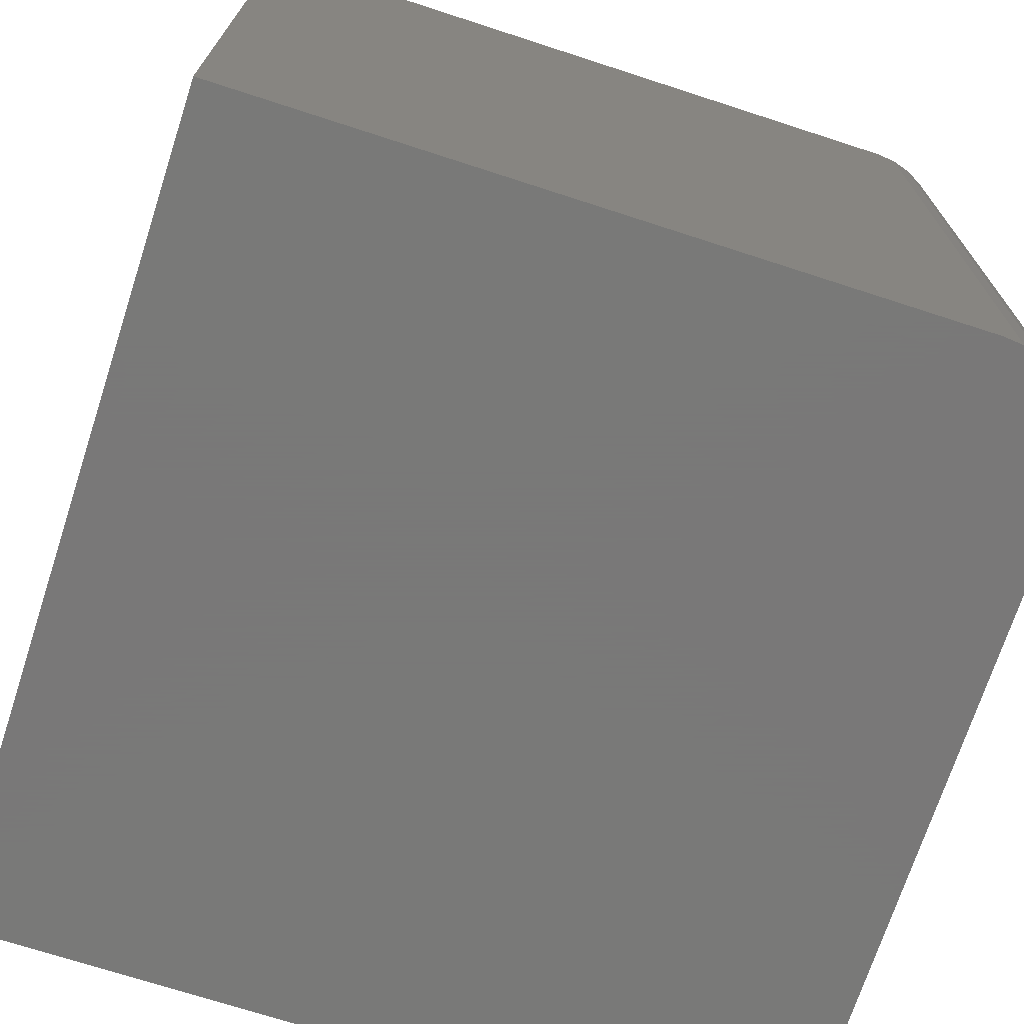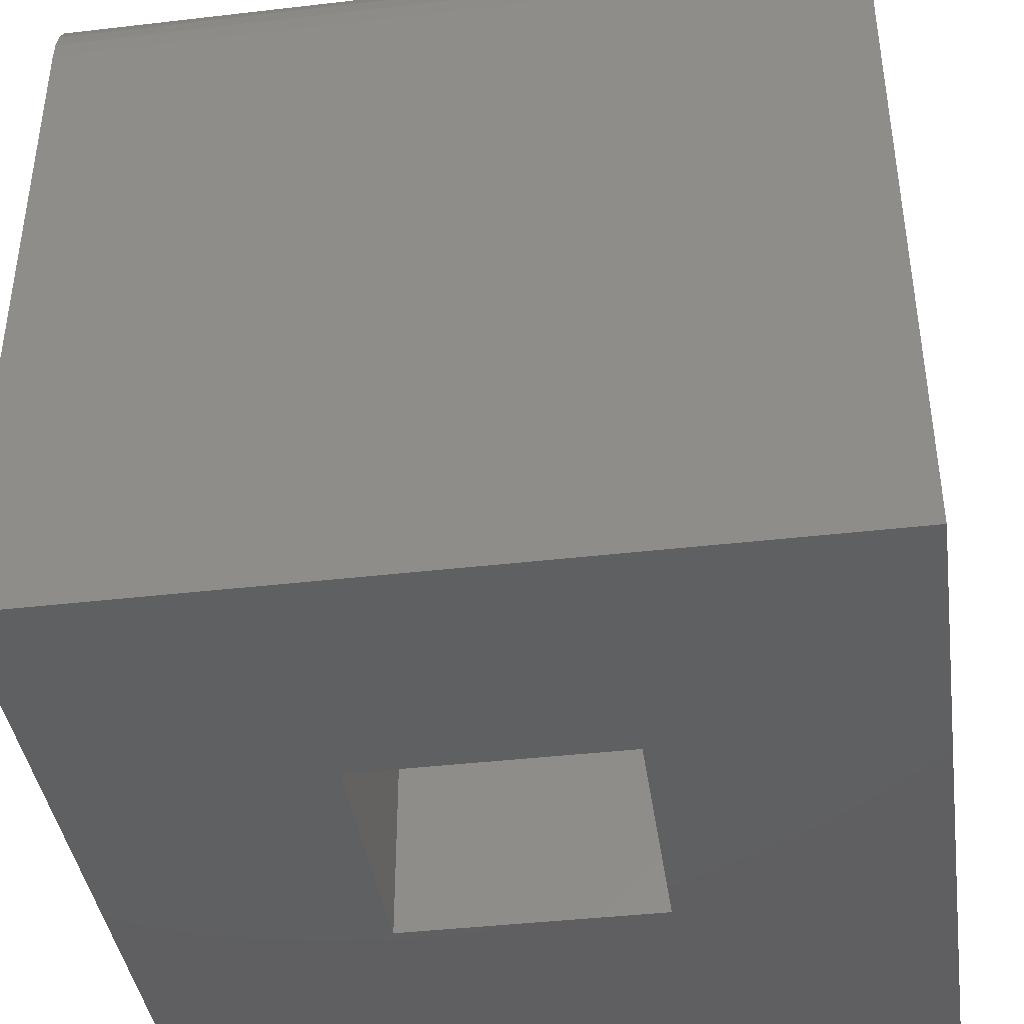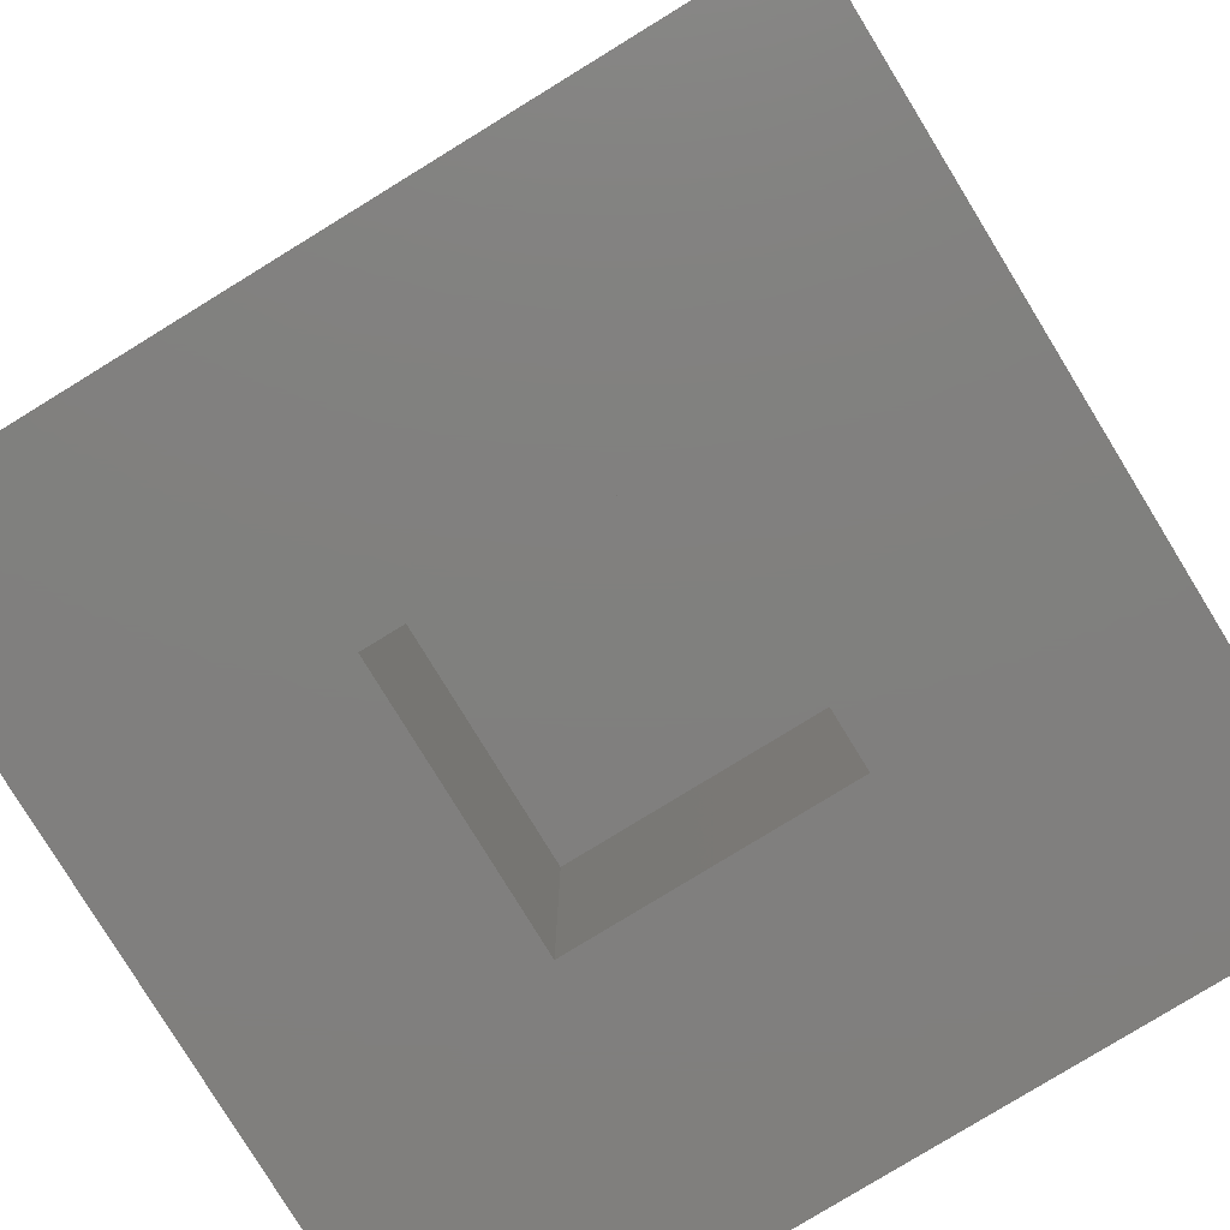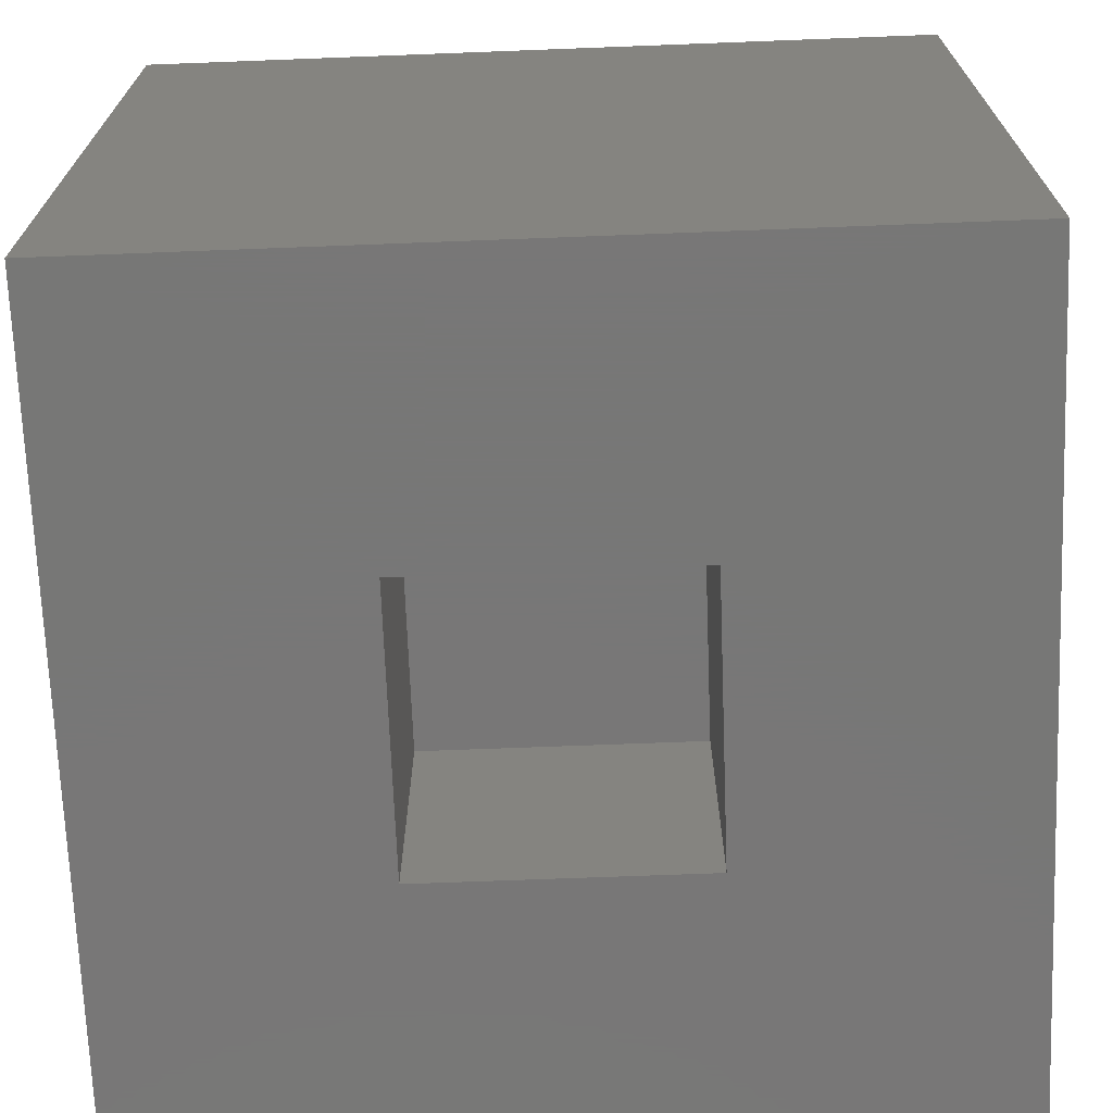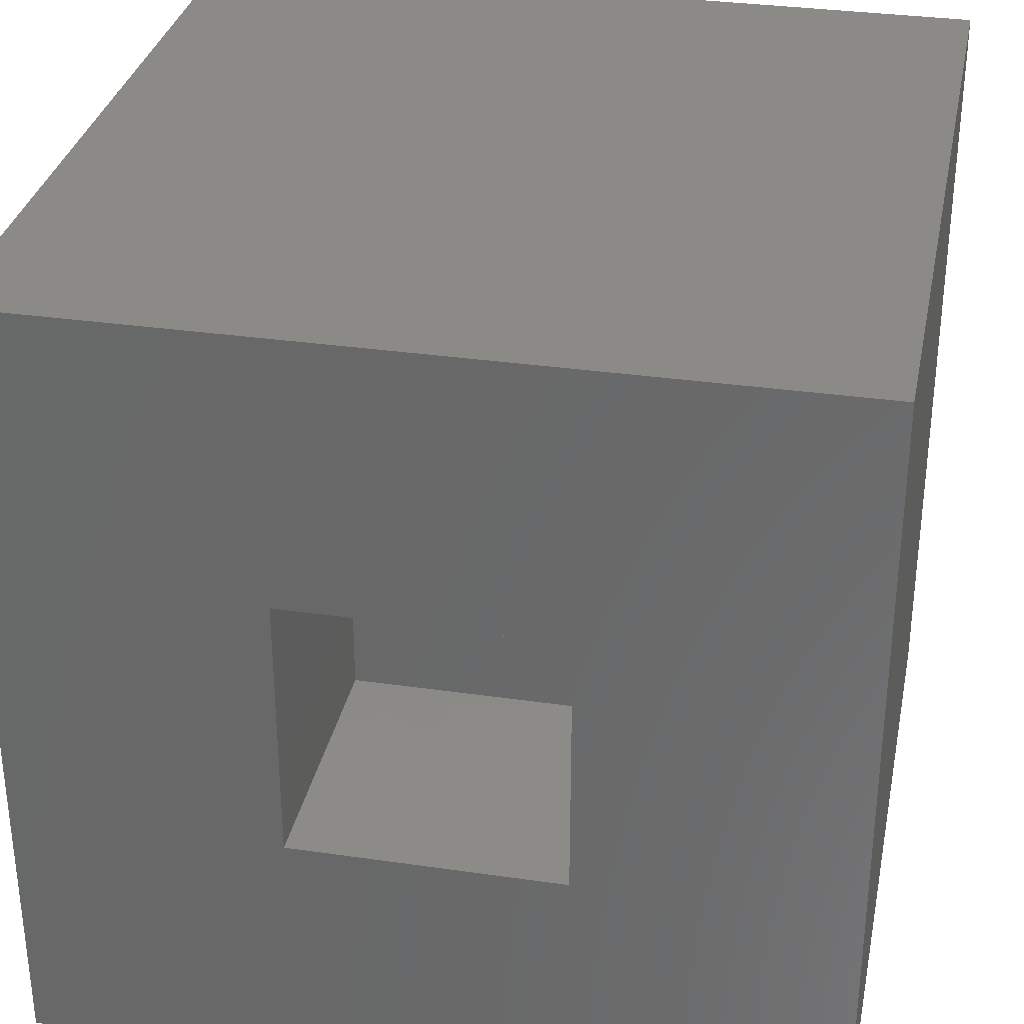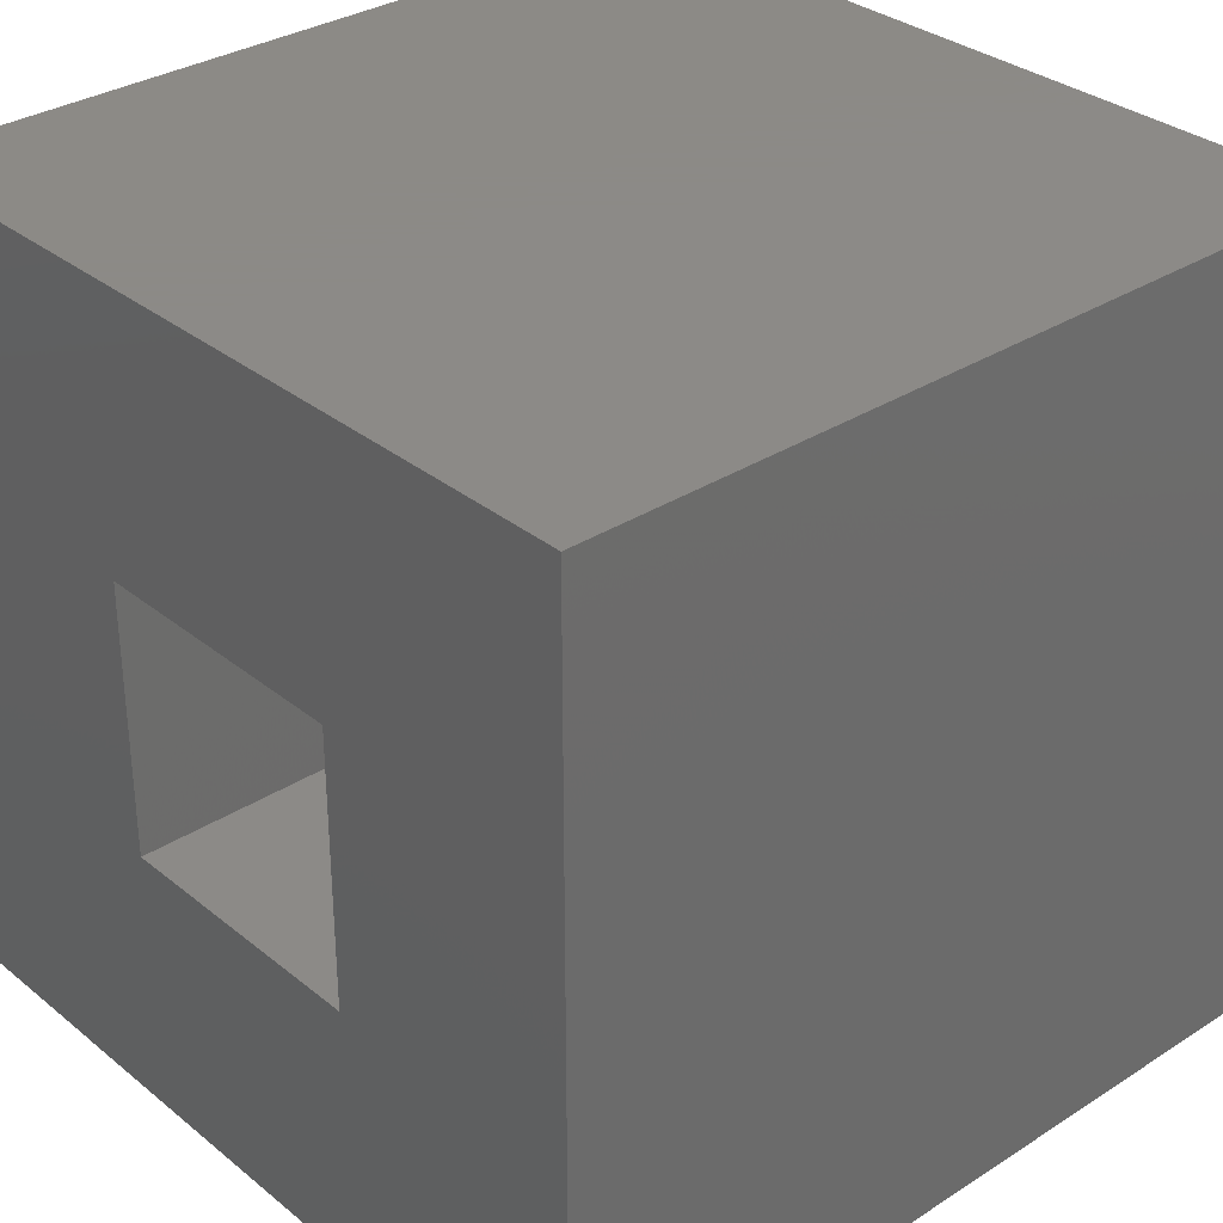
<metadata>
{"format":"stl","ext":"stl","renderer":"f3d","projection":"perspective","resolution":1024,"background":"white","views":[{"elev":-71.5,"azim":162.0,"up":"+Z"},{"elev":-40.6,"azim":-81.9,"up":"+Y"},{"elev":-79.9,"azim":-148.5,"up":"+Y"},{"elev":-70.0,"azim":92.2,"up":"+Y"},{"elev":32.4,"azim":11.4,"up":"+Z"},{"elev":32.2,"azim":48.2,"up":"+Z"}]}
</metadata>
<code>
# stl→obj: 32 verts, 60 faces
v 0.375 -0.75 -0.375
v 0.125 -0.75 -0.125
v -0.375 -0.75 -0.375
v -0.125 -0.75 -0.125
v -0.375 -0.75 0.375
v -0.125 -0.75 0.125
v 0.375 -0.75 0.375
v 0.125 -0.75 0.125
v -0.125 -0.5 0.125
v -0.125 -0.5 -0.125
v 0.125 -0.5 0.125
v 0.125 -0.5 -0.125
v -0.2812 5.204e-18 -0.375
v -0.2812 4.684e-17 0.375
v 0.375 4.163e-17 -0.375
v 0.375 8.327e-17 0.375
v -0.375 -0.09375 0.375
v -0.375 -0.09375 -0.375
v -0.2995 -0.001801 0.375
v -0.3171 -0.007136 0.375
v -0.3333 -0.0158 0.375
v -0.3475 -0.02746 0.375
v -0.3592 -0.04167 0.375
v -0.3679 -0.05787 0.375
v -0.3732 -0.07546 0.375
v -0.3732 -0.07546 -0.375
v -0.3679 -0.05787 -0.375
v -0.3592 -0.04167 -0.375
v -0.3475 -0.02746 -0.375
v -0.3333 -0.0158 -0.375
v -0.3171 -0.007136 -0.375
v -0.2995 -0.001801 -0.375
f 1 2 3
f 3 2 4
f 3 4 5
f 5 4 6
f 5 6 7
f 7 6 8
f 7 8 1
f 1 8 2
f 6 4 9
f 9 4 10
f 8 6 11
f 11 6 9
f 2 8 12
f 12 8 11
f 4 2 10
f 10 2 12
f 10 12 9
f 9 12 11
f 13 14 15
f 15 14 16
f 17 18 5
f 5 18 3
f 14 19 16
f 17 5 7
f 17 7 16
f 17 16 19
f 17 19 20
f 17 20 21
f 17 21 22
f 17 22 23
f 17 23 24
f 17 24 25
f 18 26 27
f 18 27 28
f 18 28 29
f 18 29 30
f 18 30 31
f 18 31 32
f 18 32 13
f 18 13 15
f 18 15 1
f 18 1 3
f 14 13 19
f 19 13 32
f 19 32 20
f 20 32 31
f 20 31 21
f 21 31 30
f 21 30 22
f 22 30 29
f 22 29 23
f 23 29 28
f 23 28 24
f 24 28 27
f 24 27 25
f 25 27 26
f 25 26 17
f 17 26 18
f 15 16 1
f 1 16 7

</code>
